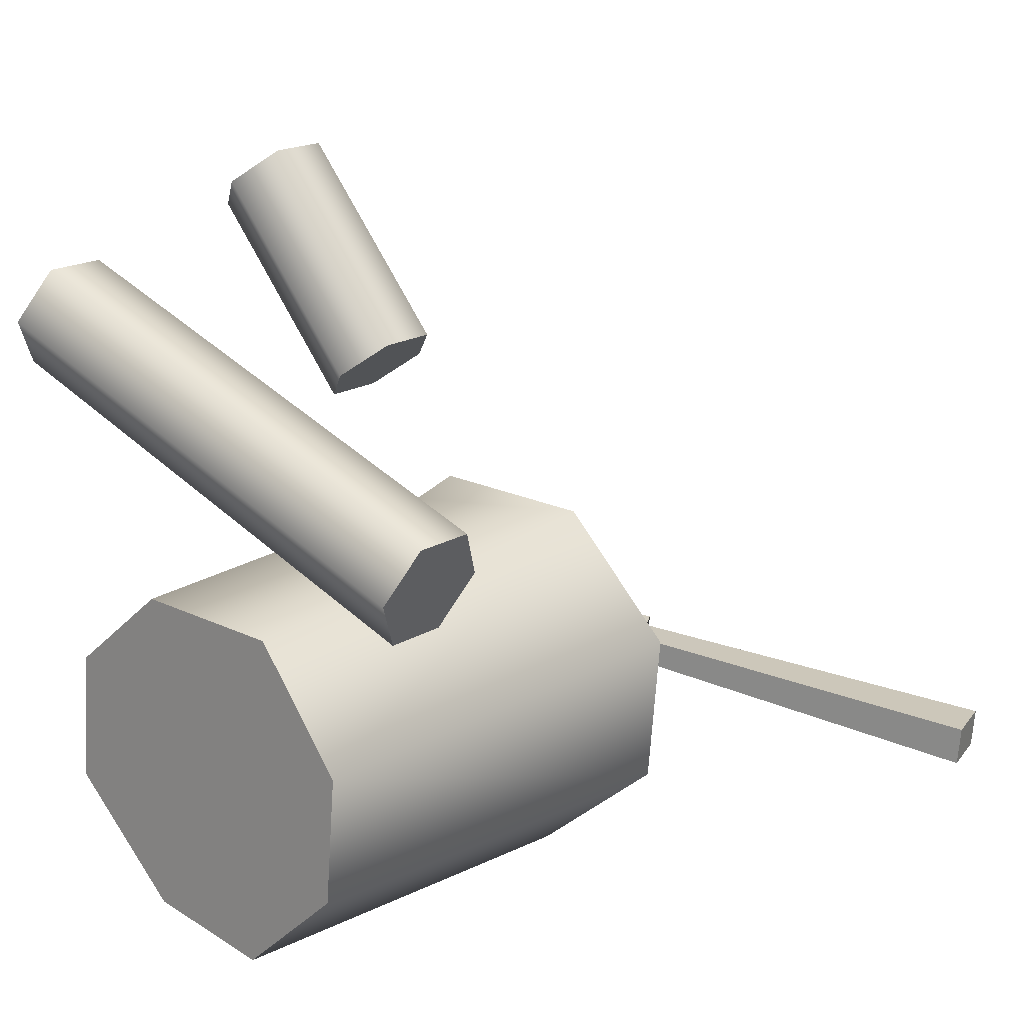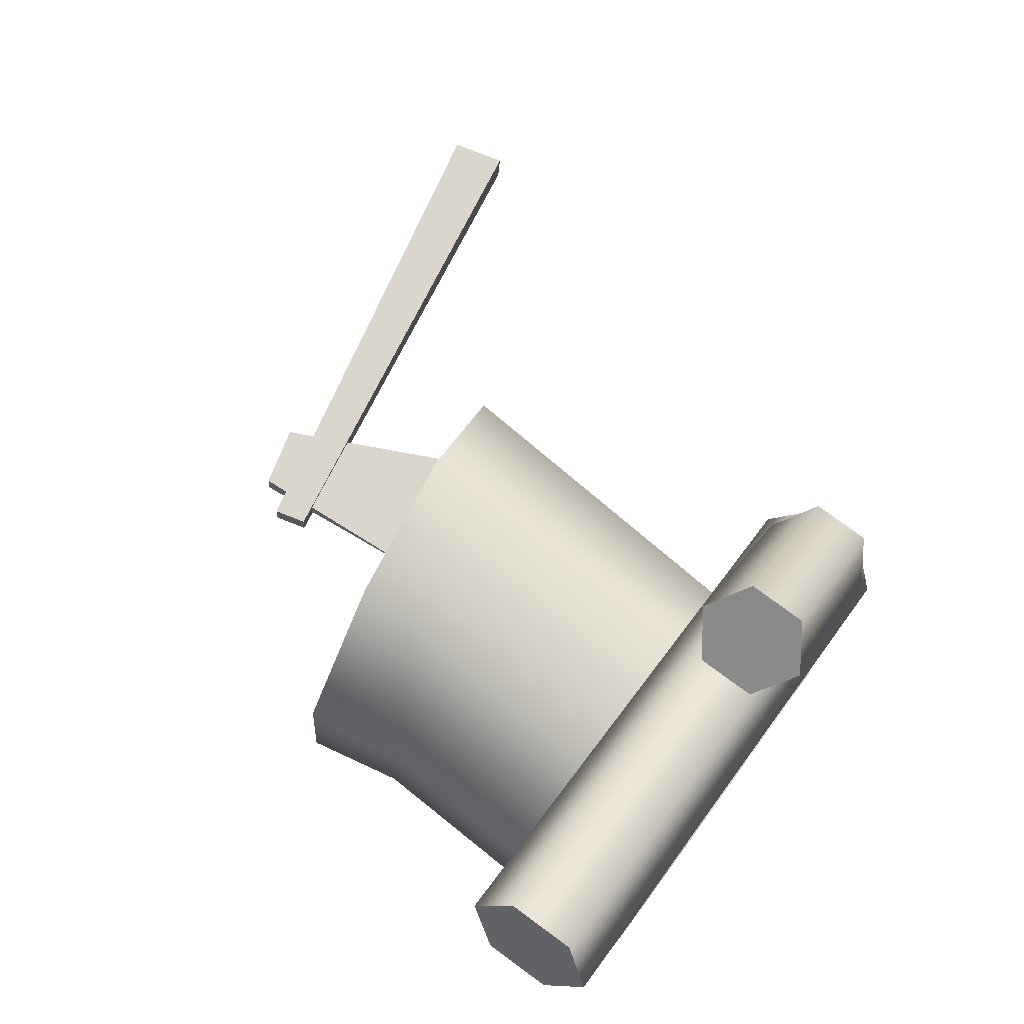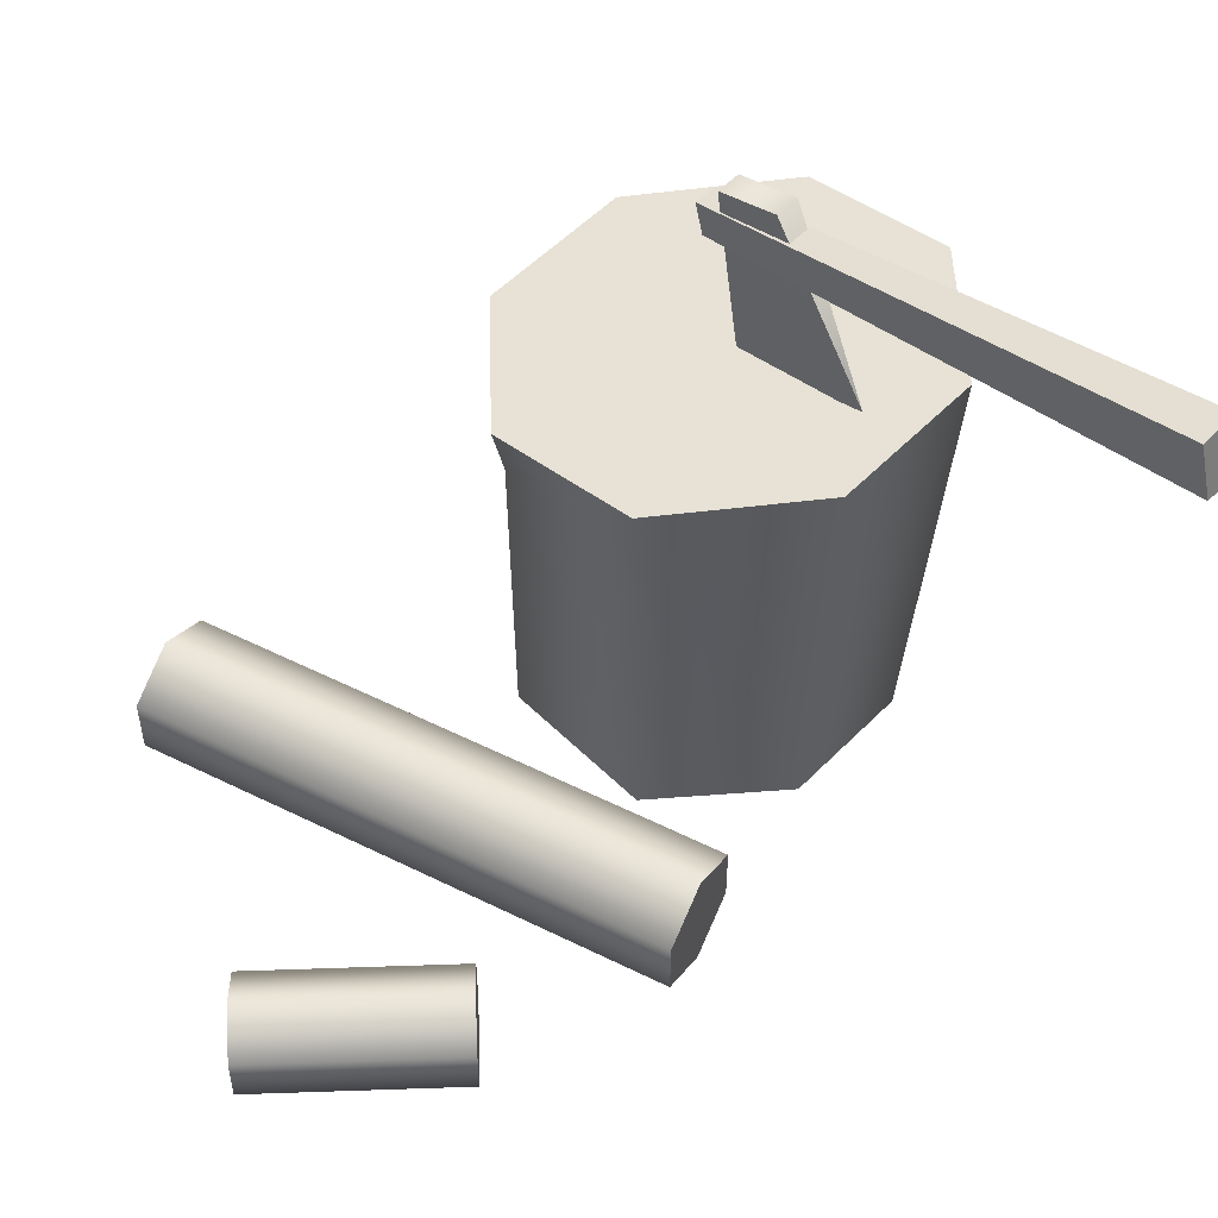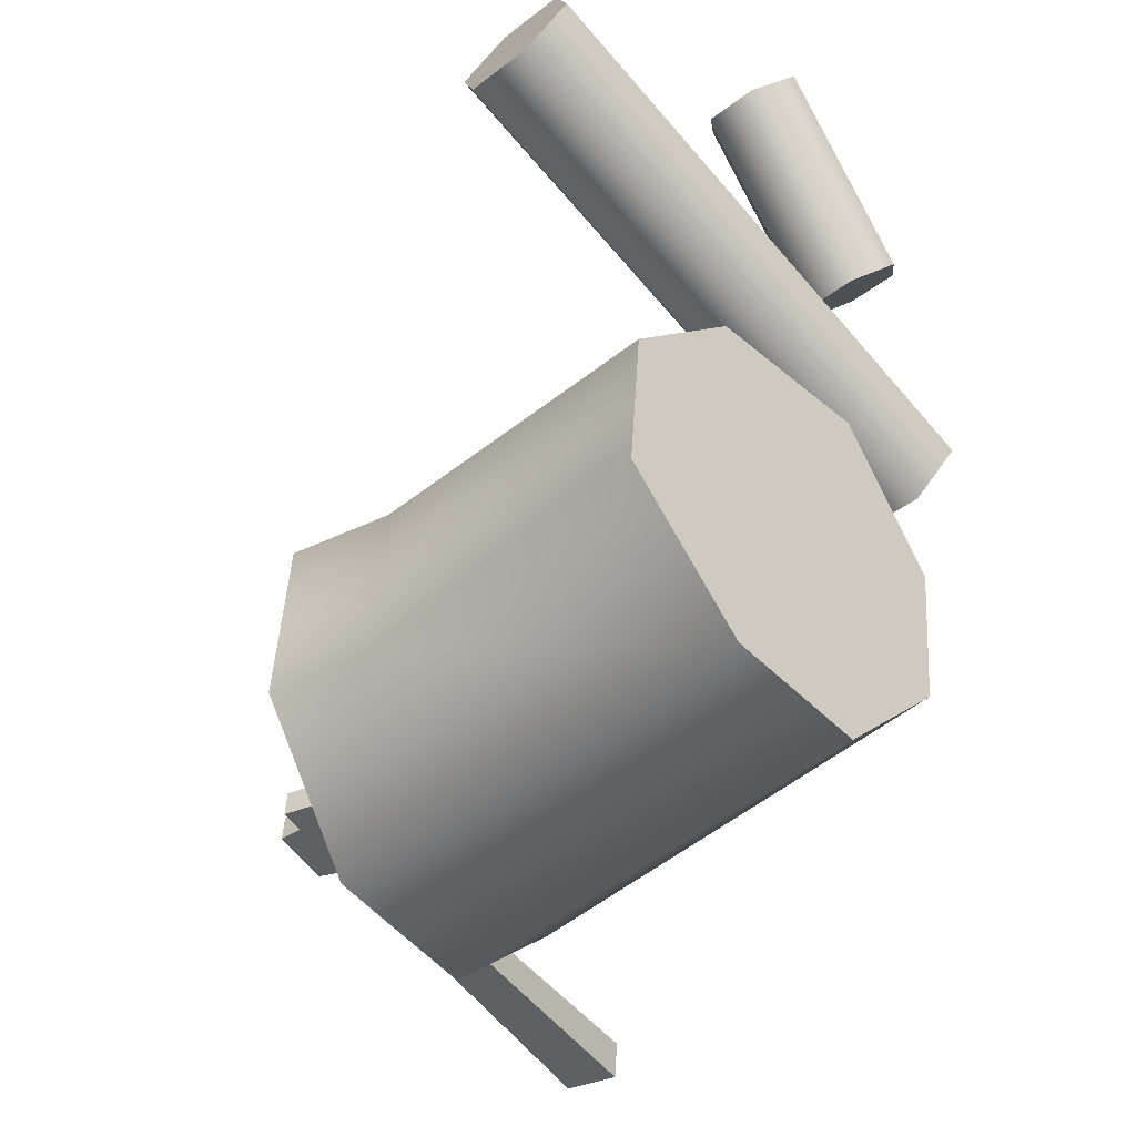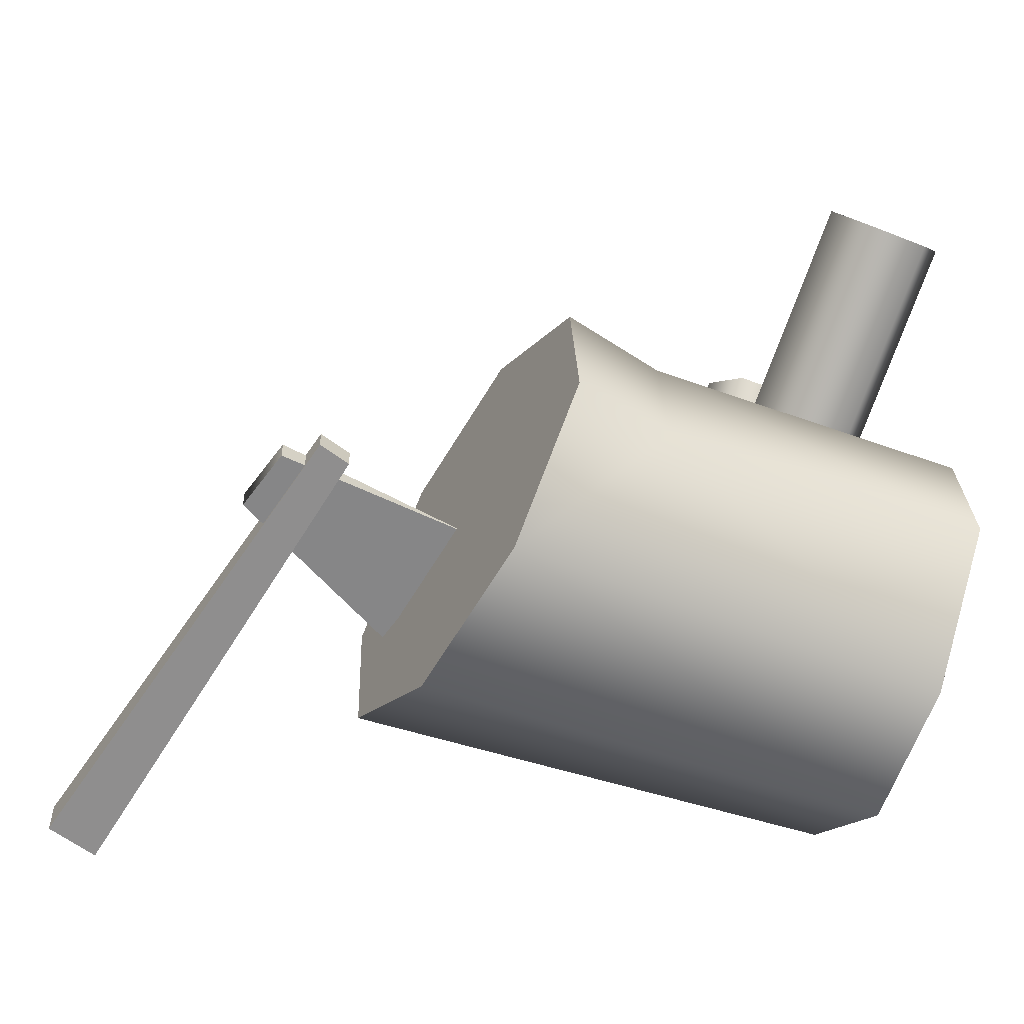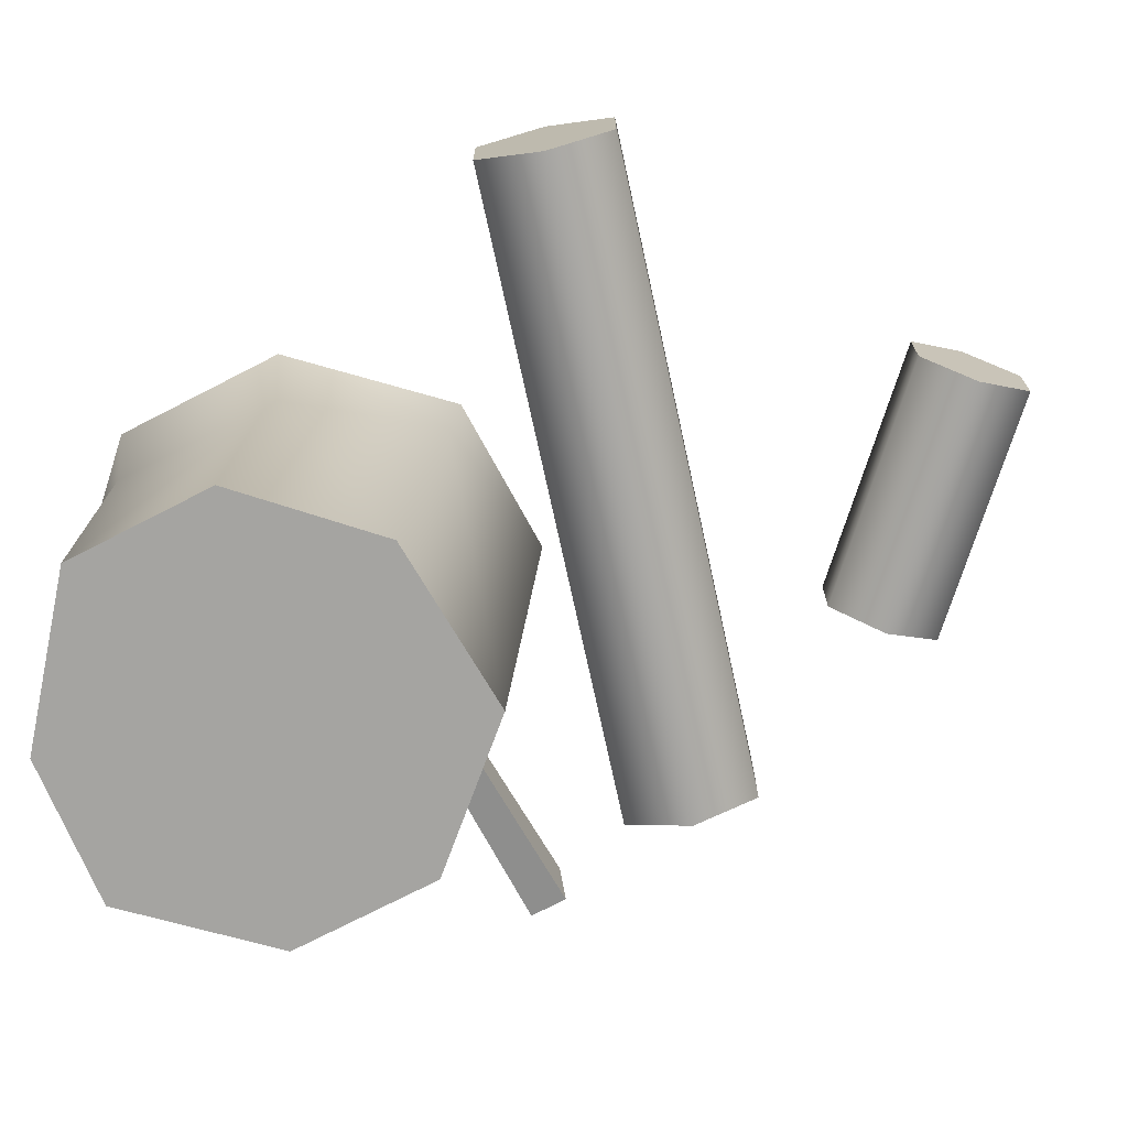
<metadata>
{"format":"obj","ext":"obj","renderer":"f3d","projection":"perspective","resolution":1024,"background":"white","views":[{"elev":18.3,"azim":40.9,"up":"+Z"},{"elev":77.2,"azim":-53.7,"up":"+Z"},{"elev":53.6,"azim":47.9,"up":"+Y"},{"elev":-39.5,"azim":-46.0,"up":"+Z"},{"elev":-59.5,"azim":-112.3,"up":"+Z"},{"elev":-73.3,"azim":-57.7,"up":"+Y"}]}
</metadata>
<code>
o log_002
v 0.1582 -0.001662 -0.2395
v 0.04191 -0.001662 -0.3464
v 0.1884 0.4941 -0.2558
v 0.05238 0.4746 -0.3713
v -0.222 -0.001662 -0.2062
v -0.09872 -0.001662 -0.3239
v -0.2281 0.4291 -0.2194
v -0.1142 0.4486 -0.3567
v 0.2031 0.4941 -0.08716
v 0.08924 0.4746 0.05014
v 0.1706 -0.001662 -0.09802
v 0.07461 -0.001662 0.02741
v -0.07736 0.4486 0.06475
v -0.2133 0.4291 -0.05076
v -0.2097 -0.001662 -0.06476
v -0.09427 -0.001662 0.03208
v -0.07632 0.3895 0.05155
v -0.1928 0.3235 -0.05446
v -0.2075 0.3275 -0.2194
v 0.4866 0.6826 -0.2181
v -0.03256 0.5915 -0.1644
v 0.4718 0.7382 -0.2168
v -0.04162 0.6254 -0.1637
v 0.4755 0.7382 -0.1748
v -0.03937 0.6254 -0.138
v 0.4903 0.6826 -0.176
v -0.03032 0.5915 -0.1388
v 0.1445 0.489 -0.167
v 0.003008 0.451 -0.1546
v 0.04706 0.6738 -0.1717
v -0.01727 0.6565 -0.1661
v 0.04935 0.6738 -0.1455
v -0.01496 0.6565 -0.1398
v 0.2227 0.03366 0.3541
v 0.2227 0.08861 0.3541
v 0.1862 0.1161 0.3235
v 0.1497 0.08861 0.2929
v 0.1497 0.03366 0.2929
v 0.1862 0.006183 0.3235
v 0.0811 0.03366 0.5228
v 0.0811 0.08861 0.5228
v 0.04463 0.1161 0.4922
v 0.008185 0.08861 0.4616
v 0.008185 0.03366 0.4616
v 0.04463 0.006183 0.4922
v 0.2625 0.03358 0.1579
v 0.2625 0.09982 0.1579
v 0.2429 0.1329 0.1041
v 0.2233 0.09982 0.05014
v 0.2233 0.03358 0.05011
v 0.2429 0.000466 0.1041
v -0.2747 0.03358 0.3535
v -0.2747 0.09982 0.3535
v -0.2943 0.1329 0.2995
v -0.314 0.09982 0.2457
v -0.314 0.03358 0.2457
v -0.2943 0.000466 0.2995
f 2 8 4
f 12 17 16
f 18 5 15
f 11 3 9
f 3 8 10
f 1 4 3
f 6 19 8
f 10 11 9
f 18 16 17
f 17 10 13
f 14 17 13
f 19 14 7
f 8 19 7
f 21 22 20
f 23 24 22
f 24 27 26
f 21 25 23
f 20 24 26
f 29 30 28
f 31 32 30
f 32 29 28
f 29 33 31
f 28 30 32
f 35 40 34
f 36 41 35
f 37 42 36
f 37 44 43
f 38 45 44
f 39 40 45
f 35 34 37
f 36 35 37
f 39 38 37
f 34 39 37
f 40 41 42
f 43 44 42
f 44 45 42
f 45 40 42
f 47 52 46
f 47 54 53
f 49 54 48
f 49 56 55
f 50 57 56
f 46 57 51
f 47 46 49
f 48 47 49
f 51 50 49
f 46 51 49
f 52 53 54
f 55 56 54
f 56 57 54
f 57 52 54
f 15 5 6
f 26 21 20
f 2 6 8
f 12 10 17
f 18 19 5
f 11 1 3
f 9 3 10
f 3 4 8
f 8 7 10
f 7 14 10
f 14 13 10
f 1 2 4
f 6 5 19
f 10 12 11
f 18 15 16
f 14 18 17
f 19 18 14
f 21 23 22
f 23 25 24
f 24 25 27
f 21 27 25
f 20 22 24
f 29 31 30
f 31 33 32
f 32 33 29
f 35 41 40
f 36 42 41
f 37 43 42
f 37 38 44
f 38 39 45
f 39 34 40
f 47 53 52
f 47 48 54
f 49 55 54
f 49 50 56
f 50 51 57
f 46 52 57
f 6 2 1
f 1 11 6
f 11 12 16
f 6 11 16
f 16 15 6
f 26 27 21

</code>
